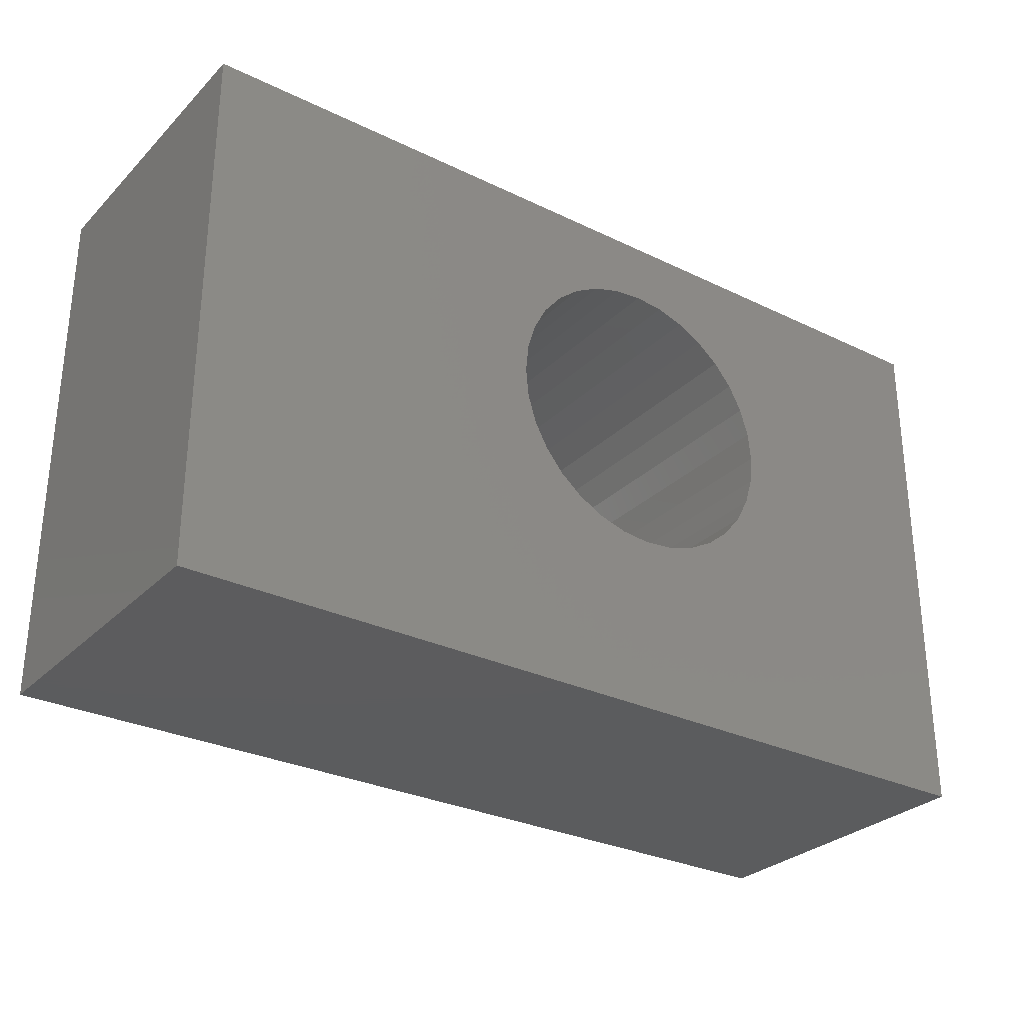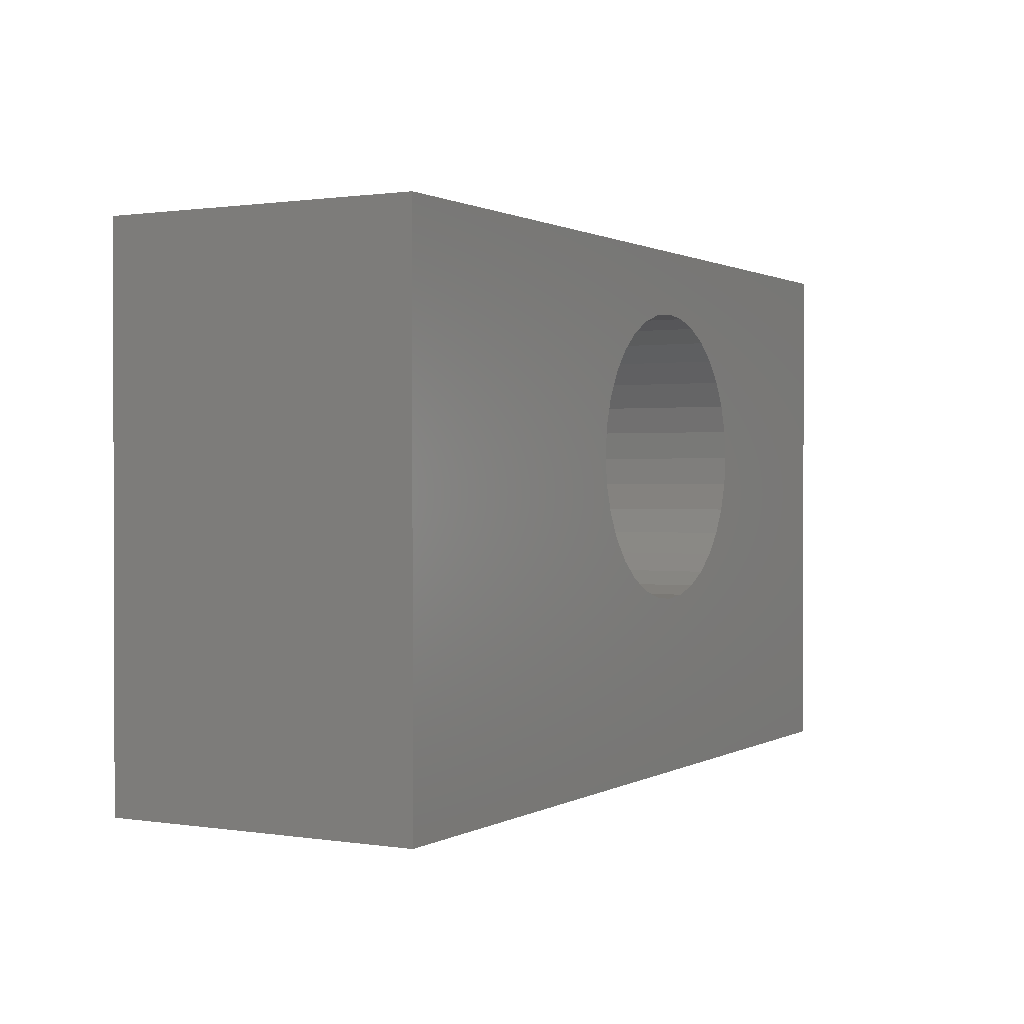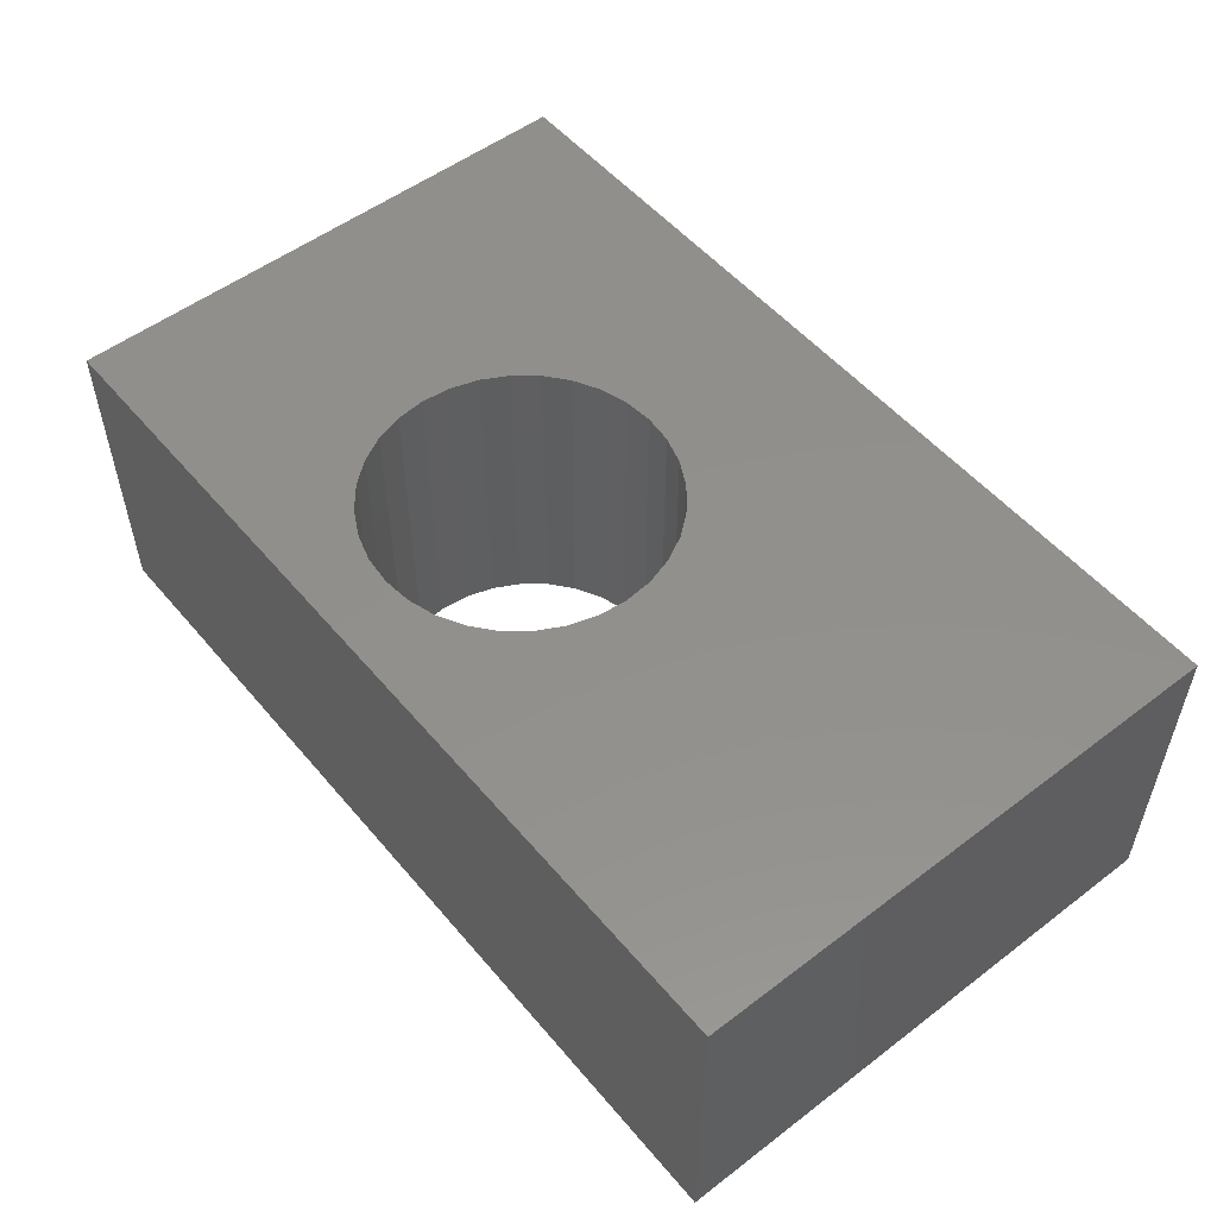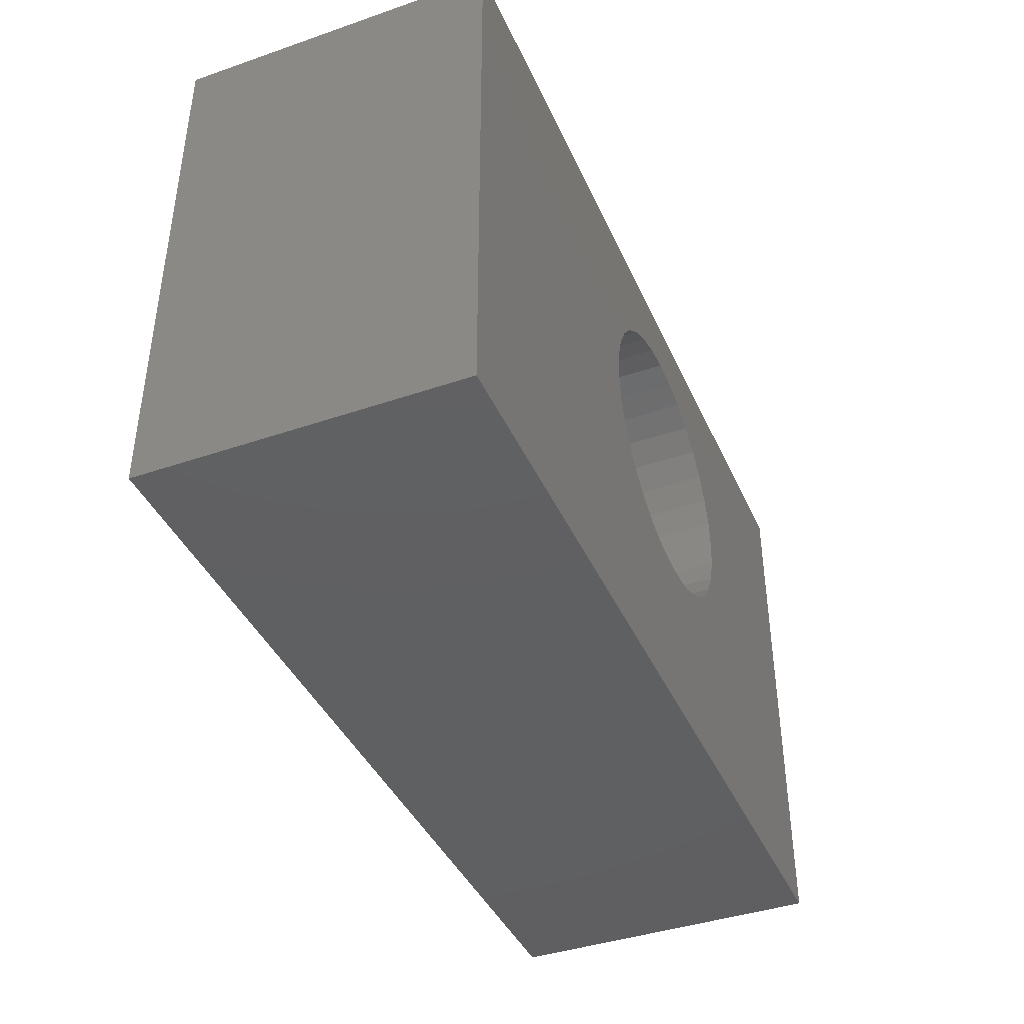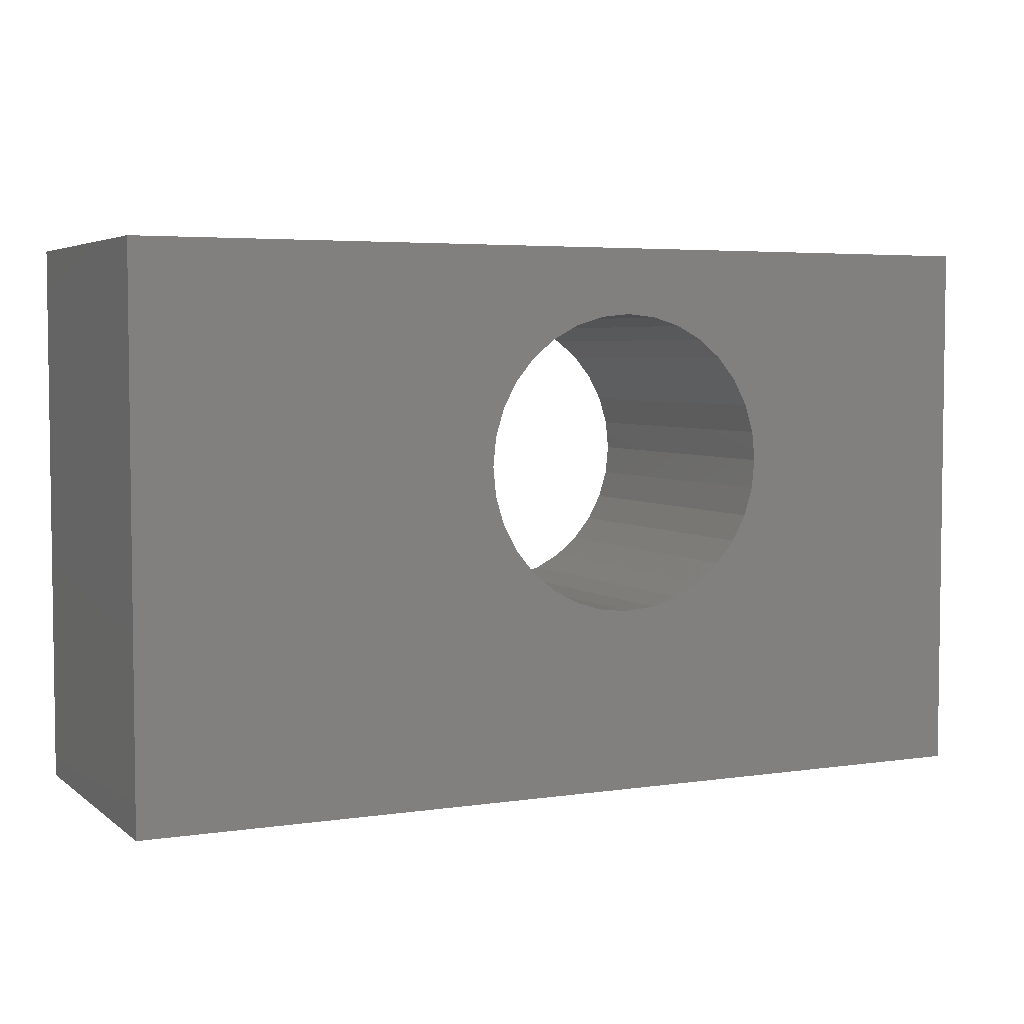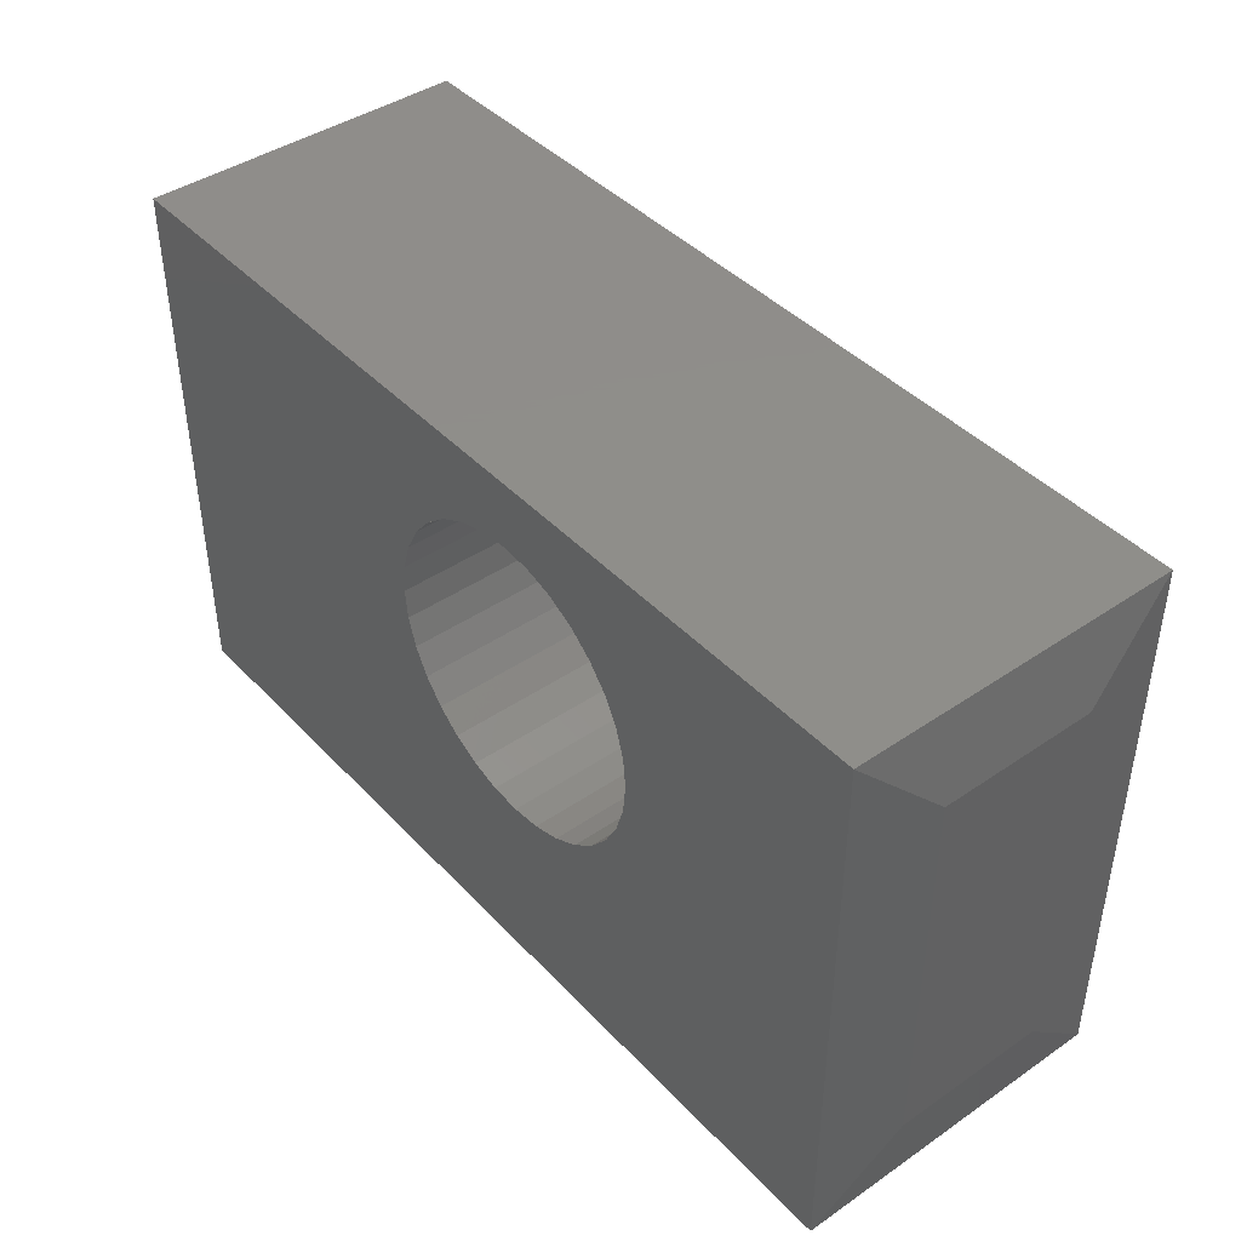
<metadata>
{"format":"stl","ext":"stl","renderer":"f3d","projection":"perspective","resolution":1024,"background":"white","views":[{"elev":-29.4,"azim":144.5,"up":"+Z"},{"elev":0.9,"azim":119.2,"up":"+Z"},{"elev":53.0,"azim":50.9,"up":"+Y"},{"elev":-40.9,"azim":112.7,"up":"+Z"},{"elev":4.5,"azim":154.4,"up":"+Z"},{"elev":42.6,"azim":-129.2,"up":"+Z"}]}
</metadata>
<code>
# stl→obj: 76 verts, 152 faces
v -0.4141 1.24e-17 0.325
v 0.05412 6.124e-17 0.2366
v 0.01784 5.861e-17 0.2256
v -0.0156 5.577e-17 0.2077
v -0.04491 5.28e-17 0.1836
v -0.06897 4.984e-17 0.1543
v -0.08684 4.699e-17 0.1209
v -0.4141 8.674e-19 -0.3828
v 0.75 1.048e-16 0.325
v 0.75 6.549e-17 -0.3828
v 0.2706 6.683e-17 0.1209
v 0.2527 6.77e-17 0.1543
v 0.2286 6.799e-17 0.1836
v 0.1993 6.77e-17 0.2077
v 0.1659 6.683e-17 0.2256
v 0.1296 6.543e-17 0.2366
v 0.09186 6.354e-17 0.2403
v -0.09785 4.437e-17 0.08461
v -0.1016 -1.074e-17 0.04688
v -0.09785 4.018e-17 0.00914
v -0.08684 3.878e-17 -0.02714
v -0.06897 3.791e-17 -0.06058
v -0.04491 3.762e-17 -0.08989
v -0.0156 3.791e-17 -0.1139
v 0.01784 3.878e-17 -0.1318
v 0.05412 4.018e-17 -0.1428
v 0.09186 4.207e-17 -0.1465
v 0.1296 4.437e-17 -0.1428
v 0.1659 4.699e-17 -0.1318
v 0.1993 4.984e-17 -0.1139
v 0.2286 5.28e-17 -0.08989
v 0.2527 5.577e-17 -0.06058
v 0.2706 5.861e-17 -0.02714
v 0.2816 6.124e-17 0.00914
v 0.2853 1.074e-17 0.04688
v 0.2816 6.543e-17 0.08461
v -0.4141 -0.4141 0.325
v -0.4141 -0.4141 -0.3828
v -0.08684 -0.4141 0.1209
v -0.06897 -0.4141 0.1543
v -0.04491 -0.4141 0.1836
v -0.0156 -0.4141 0.2077
v 0.01784 -0.4141 0.2256
v 0.05412 -0.4141 0.2366
v 0.75 -0.4141 0.325
v 0.09186 -0.4141 0.2403
v 0.1296 -0.4141 0.2366
v 0.1659 -0.4141 0.2256
v 0.1993 -0.4141 0.2077
v 0.2286 -0.4141 0.1836
v 0.2527 -0.4141 0.1543
v 0.2706 -0.4141 0.1209
v 0.75 -0.4141 -0.3828
v 0.09186 -0.4141 -0.1465
v 0.05412 -0.4141 -0.1428
v 0.01784 -0.4141 -0.1318
v -0.0156 -0.4141 -0.1139
v -0.04491 -0.4141 -0.08989
v -0.06897 -0.4141 -0.06058
v -0.08684 -0.4141 -0.02714
v -0.09785 -0.4141 0.00914
v -0.1016 -0.4141 0.04688
v -0.09785 -0.4141 0.08461
v 0.2816 -0.4141 0.08461
v 0.2853 -0.4141 0.04688
v 0.2816 -0.4141 0.00914
v 0.2706 -0.4141 -0.02714
v 0.2527 -0.4141 -0.06058
v 0.2286 -0.4141 -0.08989
v 0.1993 -0.4141 -0.1139
v 0.1659 -0.4141 -0.1318
v 0.1296 -0.4141 -0.1428
v -0.4297 -0.3047 0.2156
v -0.4297 -0.1094 0.2156
v -0.4297 -0.3047 -0.2734
v -0.4297 -0.1094 -0.2734
f 1 2 3
f 1 3 4
f 1 4 5
f 1 5 6
f 1 6 7
f 1 7 8
f 9 10 11
f 9 11 12
f 9 12 13
f 9 13 14
f 9 14 15
f 9 15 16
f 9 16 17
f 9 17 2
f 9 2 1
f 8 7 18
f 8 18 19
f 8 19 20
f 8 20 21
f 8 21 22
f 8 22 23
f 8 23 24
f 8 24 25
f 8 25 26
f 8 26 27
f 8 27 10
f 10 27 28
f 10 28 29
f 10 29 30
f 10 30 31
f 10 31 32
f 10 32 33
f 10 33 34
f 10 34 35
f 10 35 36
f 10 36 11
f 37 38 39
f 37 39 40
f 37 40 41
f 37 41 42
f 37 42 43
f 37 43 44
f 45 37 44
f 45 44 46
f 45 46 47
f 45 47 48
f 45 48 49
f 45 49 50
f 45 50 51
f 45 51 52
f 45 52 53
f 38 53 54
f 38 54 55
f 38 55 56
f 38 56 57
f 38 57 58
f 38 58 59
f 38 59 60
f 38 60 61
f 38 61 62
f 38 62 63
f 38 63 39
f 53 52 64
f 53 64 65
f 53 65 66
f 53 66 67
f 53 67 68
f 53 68 69
f 53 69 70
f 53 70 71
f 53 71 72
f 53 72 54
f 27 72 28
f 28 72 71
f 28 71 29
f 29 71 70
f 29 70 30
f 30 70 69
f 30 69 31
f 31 69 68
f 31 68 32
f 32 68 67
f 32 67 33
f 33 67 66
f 33 66 34
f 34 66 65
f 34 65 35
f 72 27 54
f 54 27 26
f 54 26 55
f 55 26 25
f 55 25 56
f 56 25 24
f 56 24 57
f 57 24 23
f 57 23 58
f 58 23 22
f 58 22 59
f 59 22 21
f 59 21 60
f 60 21 20
f 60 20 61
f 61 20 19
f 61 19 62
f 17 44 2
f 2 44 43
f 2 43 3
f 3 43 42
f 3 42 4
f 4 42 41
f 4 41 5
f 5 41 40
f 5 40 6
f 6 40 39
f 6 39 7
f 7 39 63
f 7 63 18
f 18 63 62
f 18 62 19
f 44 17 46
f 46 17 16
f 46 16 47
f 47 16 15
f 47 15 48
f 48 15 14
f 48 14 49
f 49 14 13
f 49 13 50
f 50 13 12
f 50 12 51
f 51 12 11
f 51 11 52
f 52 11 36
f 52 36 64
f 64 36 35
f 64 35 65
f 73 74 75
f 75 74 76
f 45 9 37
f 37 9 1
f 38 8 53
f 53 8 10
f 37 1 73
f 73 1 74
f 8 76 1
f 1 76 74
f 8 38 76
f 76 38 75
f 38 37 75
f 75 37 73
f 53 10 45
f 45 10 9

</code>
